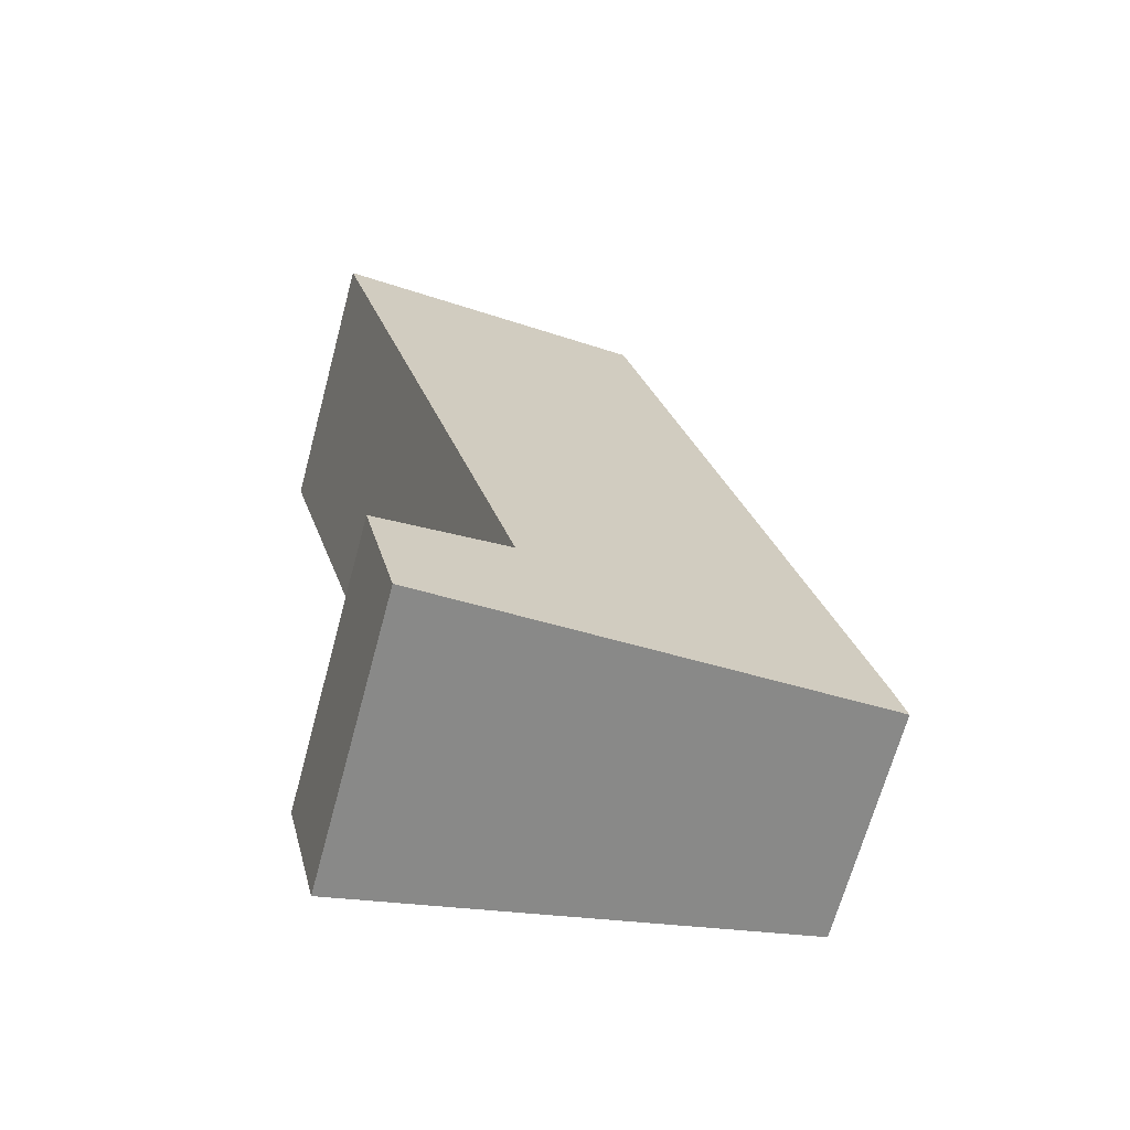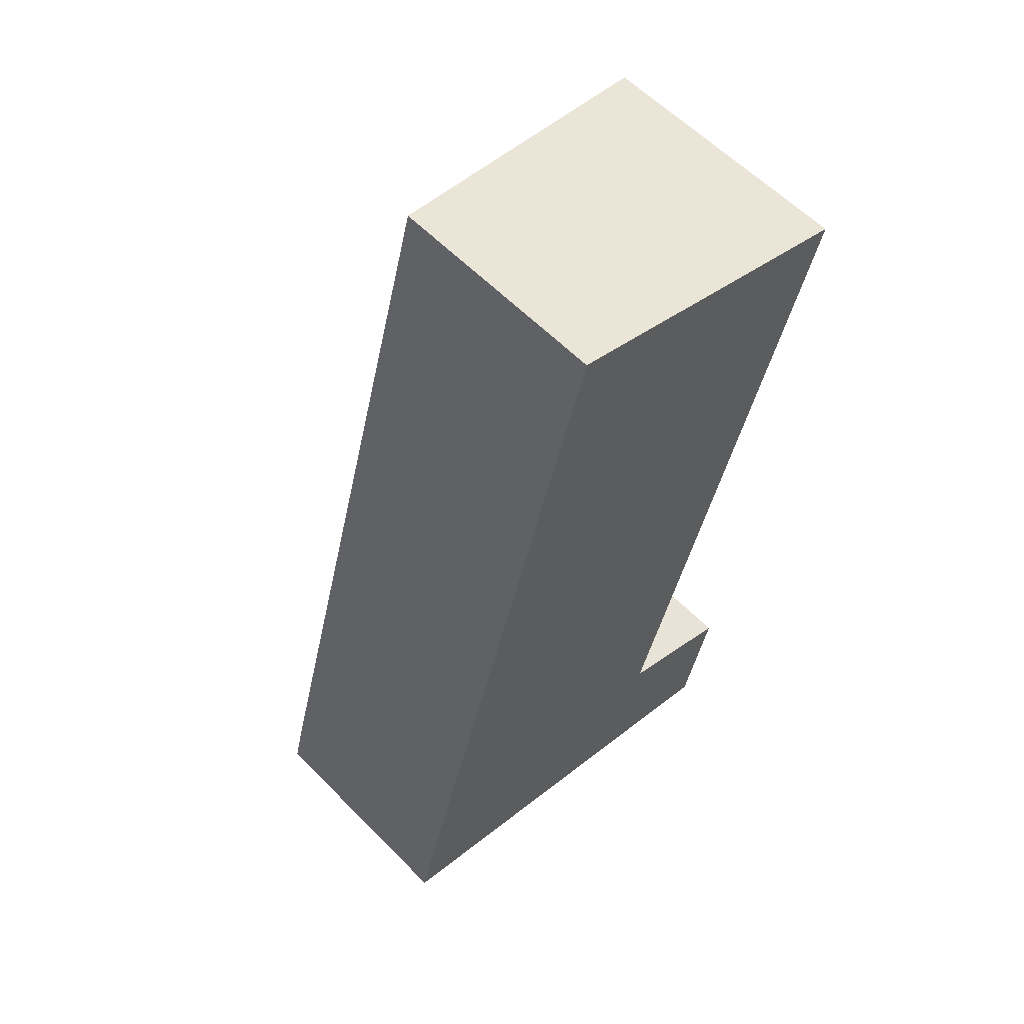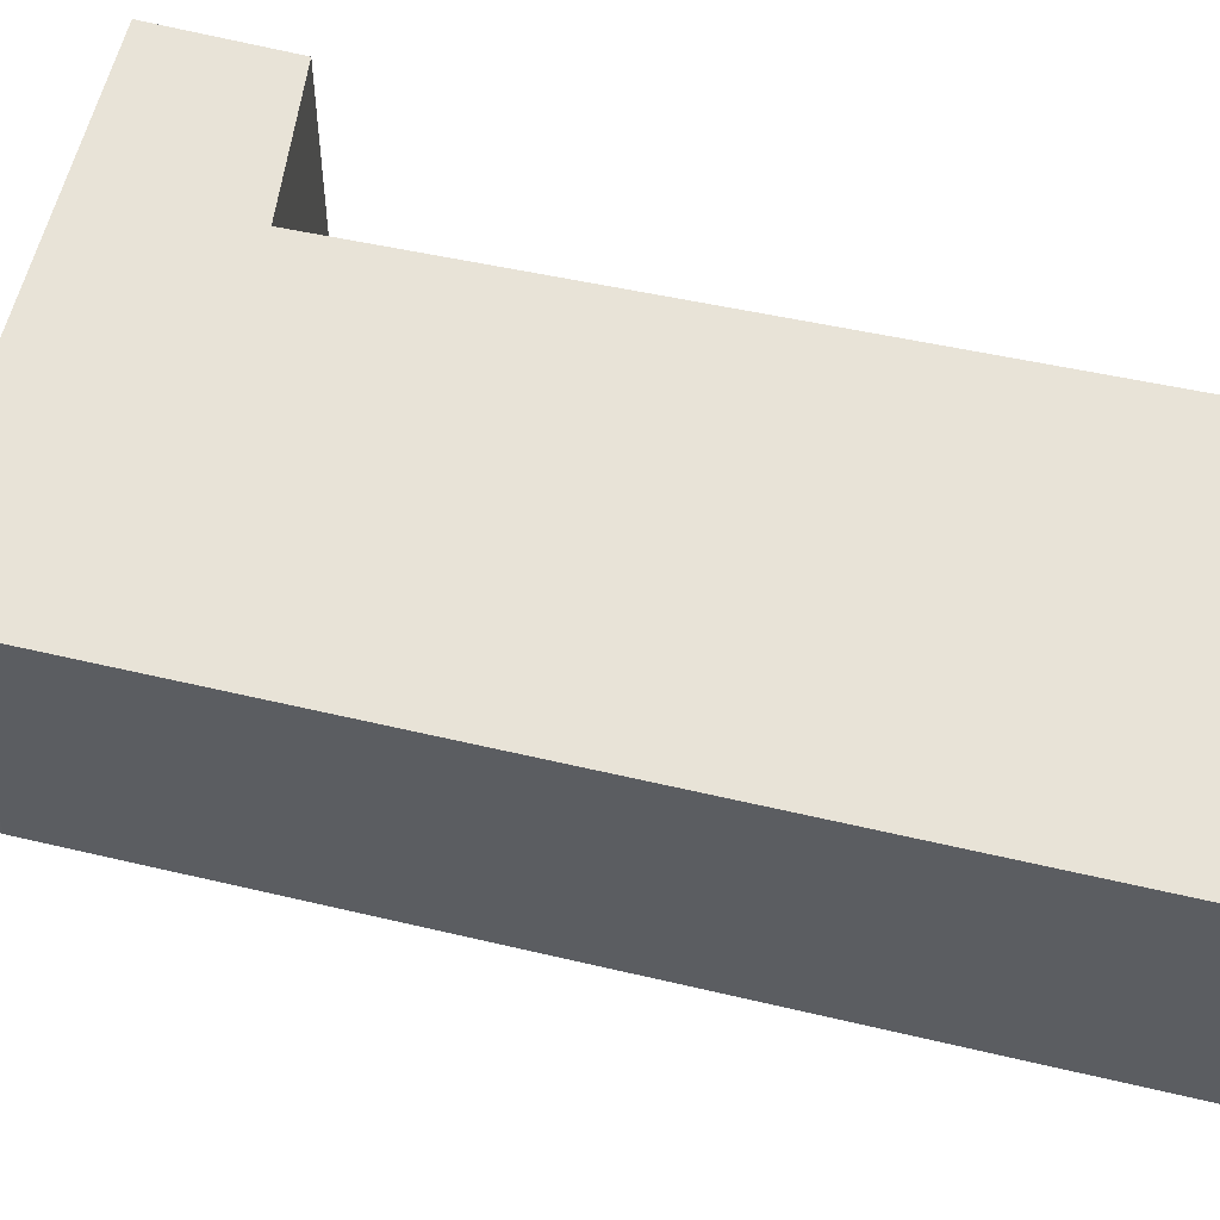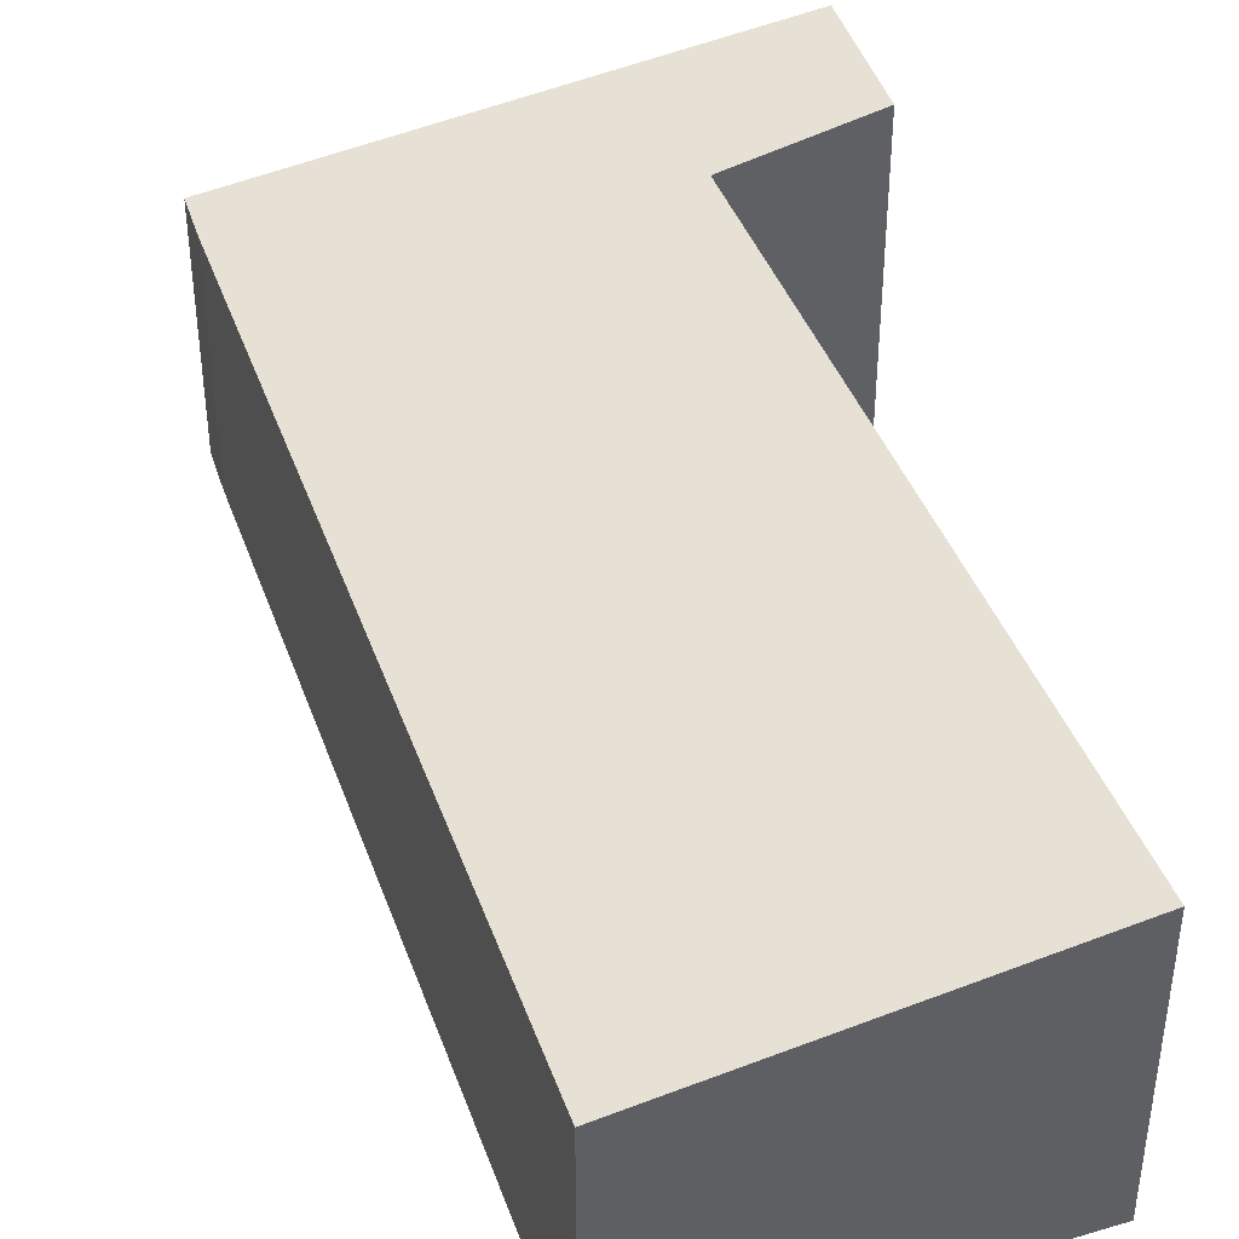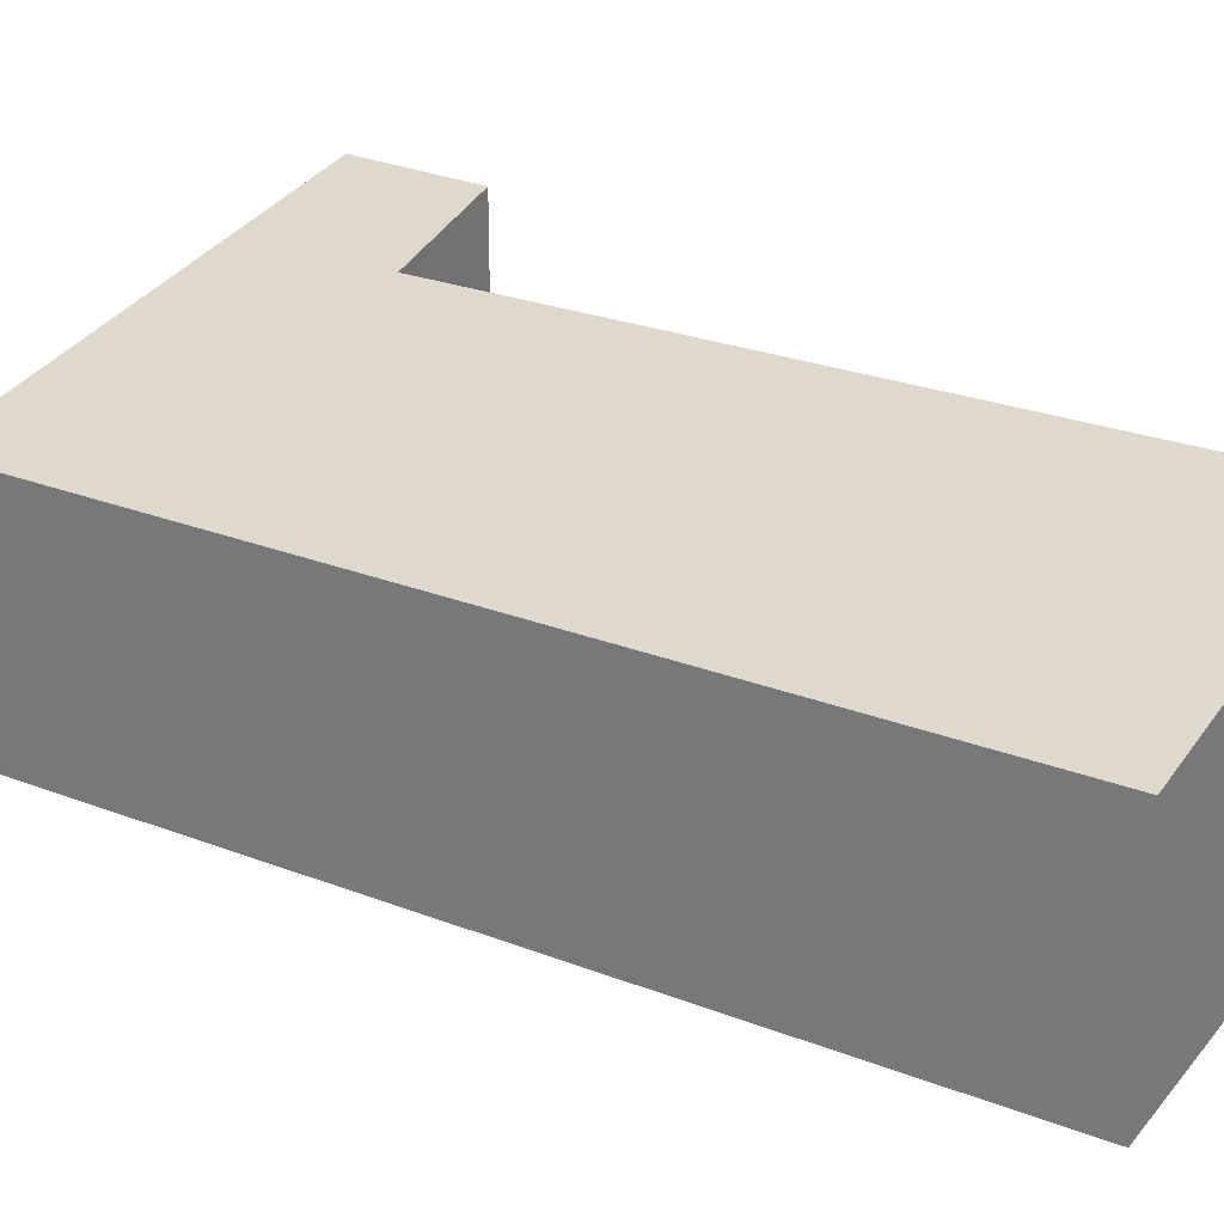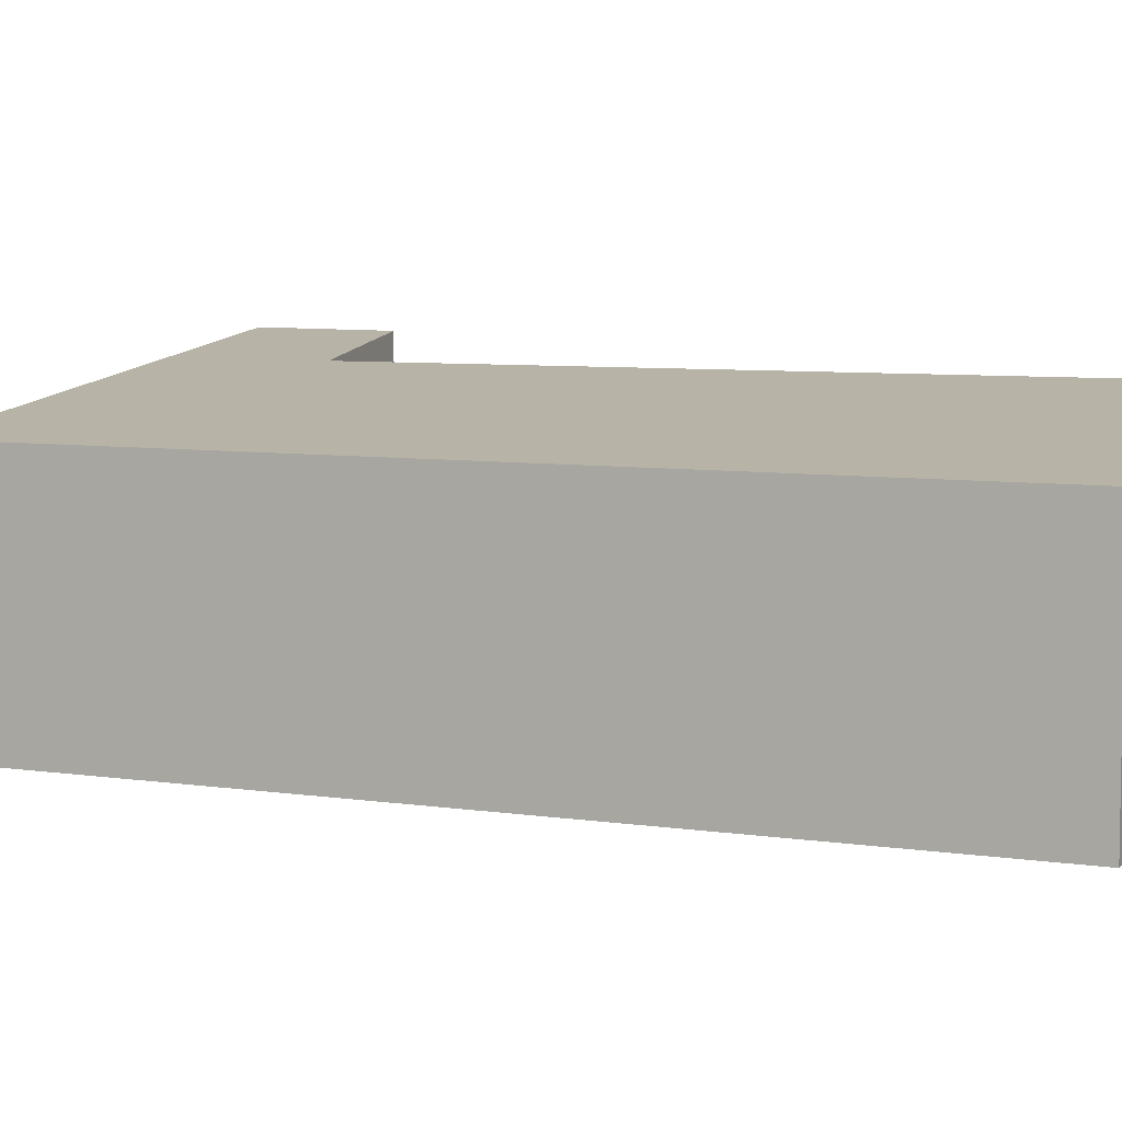
<metadata>
{"format":"obj","ext":"obj","renderer":"f3d","projection":"perspective","resolution":1024,"background":"white","views":[{"elev":-67.2,"azim":164.9,"up":"+Z"},{"elev":59.1,"azim":-43.9,"up":"+Z"},{"elev":53.8,"azim":-59.9,"up":"+Y"},{"elev":42.8,"azim":-3.1,"up":"+Y"},{"elev":27.1,"azim":-43.2,"up":"+Y"},{"elev":6.8,"azim":-50.0,"up":"+Y"}]}
</metadata>
<code>
v  0 1.93 1.182e-16
v  4.114 2.421 -0.013
v  3.852 2.425 -1.062
v  3.024 2.277 0.423
v  4.738 2.289 6.146
v  1.957 1.93 6.97
v  0.088 1.929 0.352
v  4.738 -3.763e-16 6.146
v  3.024 -2.59e-17 0.423
v  3.852 6.503e-17 -1.062
v  4.114 7.96e-19 -0.013
v  1.957 -4.268e-16 6.97
v  0 0 0
v  0.088 -2.155e-17 0.352
g defaultobject
f 1 2 3
f 2 1 4
f 4 1 5
f 5 1 6
f 6 1 7
f 8 4 5
f 4 8 9
f 2 10 3
f 10 2 11
f 4 11 2
f 11 4 9
f 6 8 5
f 8 6 12
f 10 1 3
f 1 10 13
f 13 7 1
f 7 13 14
f 7 12 6
f 12 7 14
f 11 13 10
f 13 11 9
f 13 9 8
f 13 8 14
f 14 8 12

</code>
